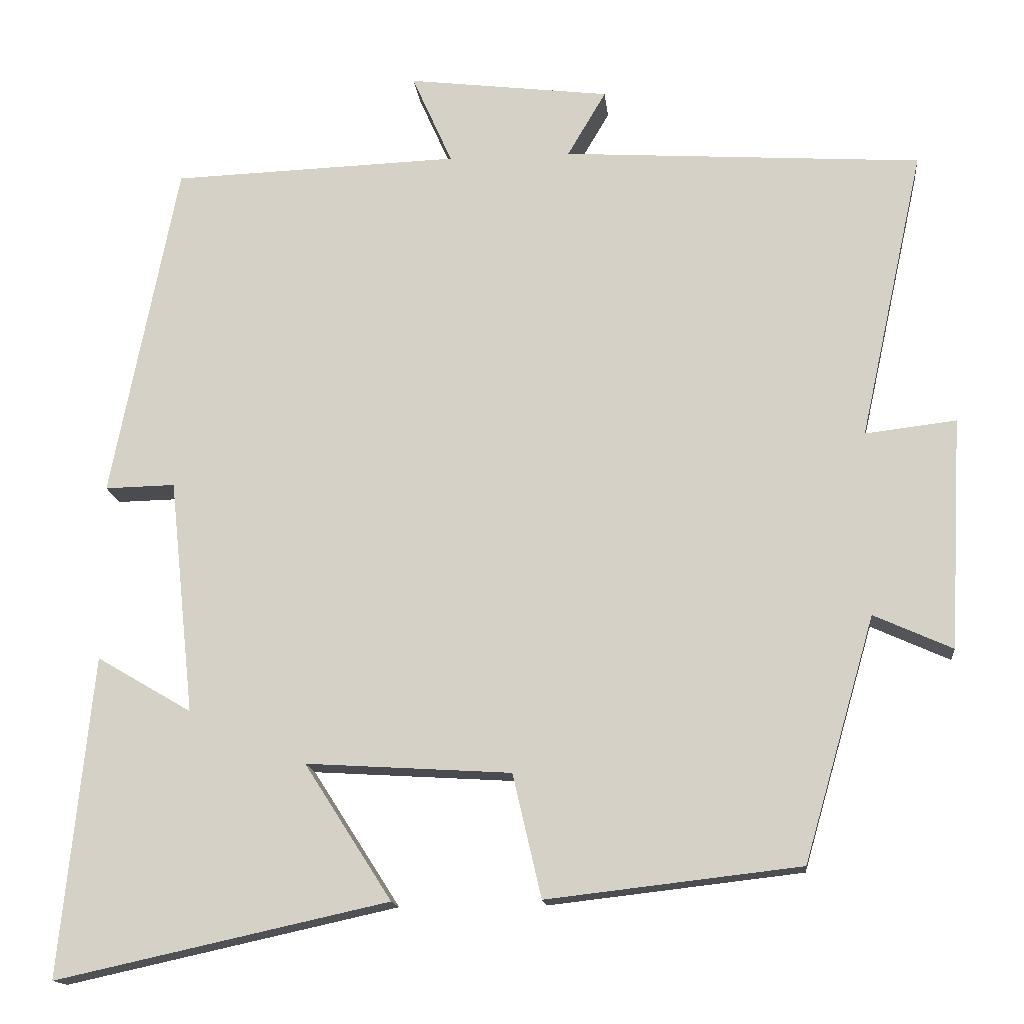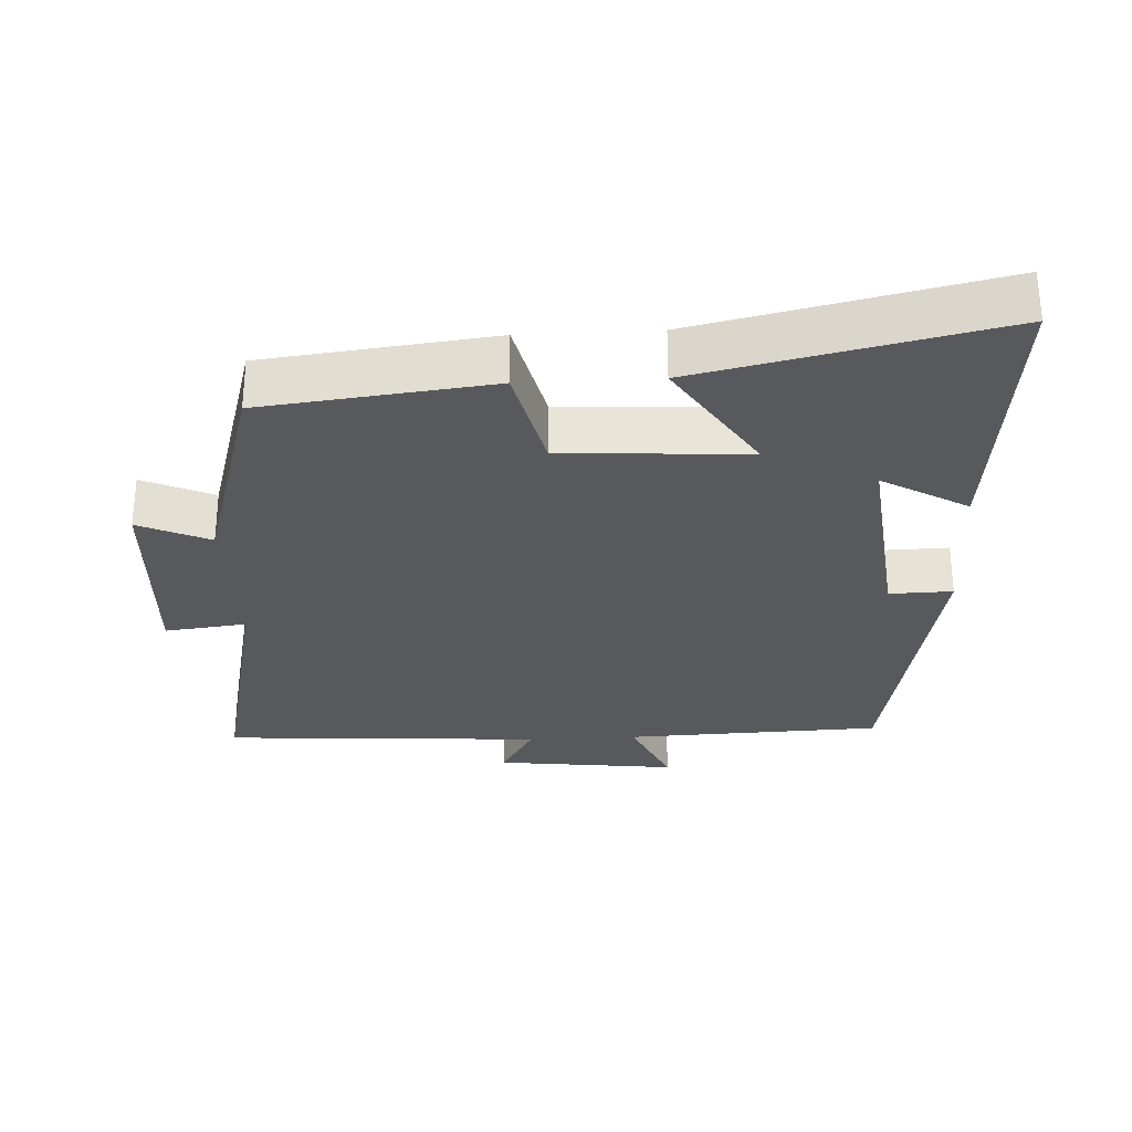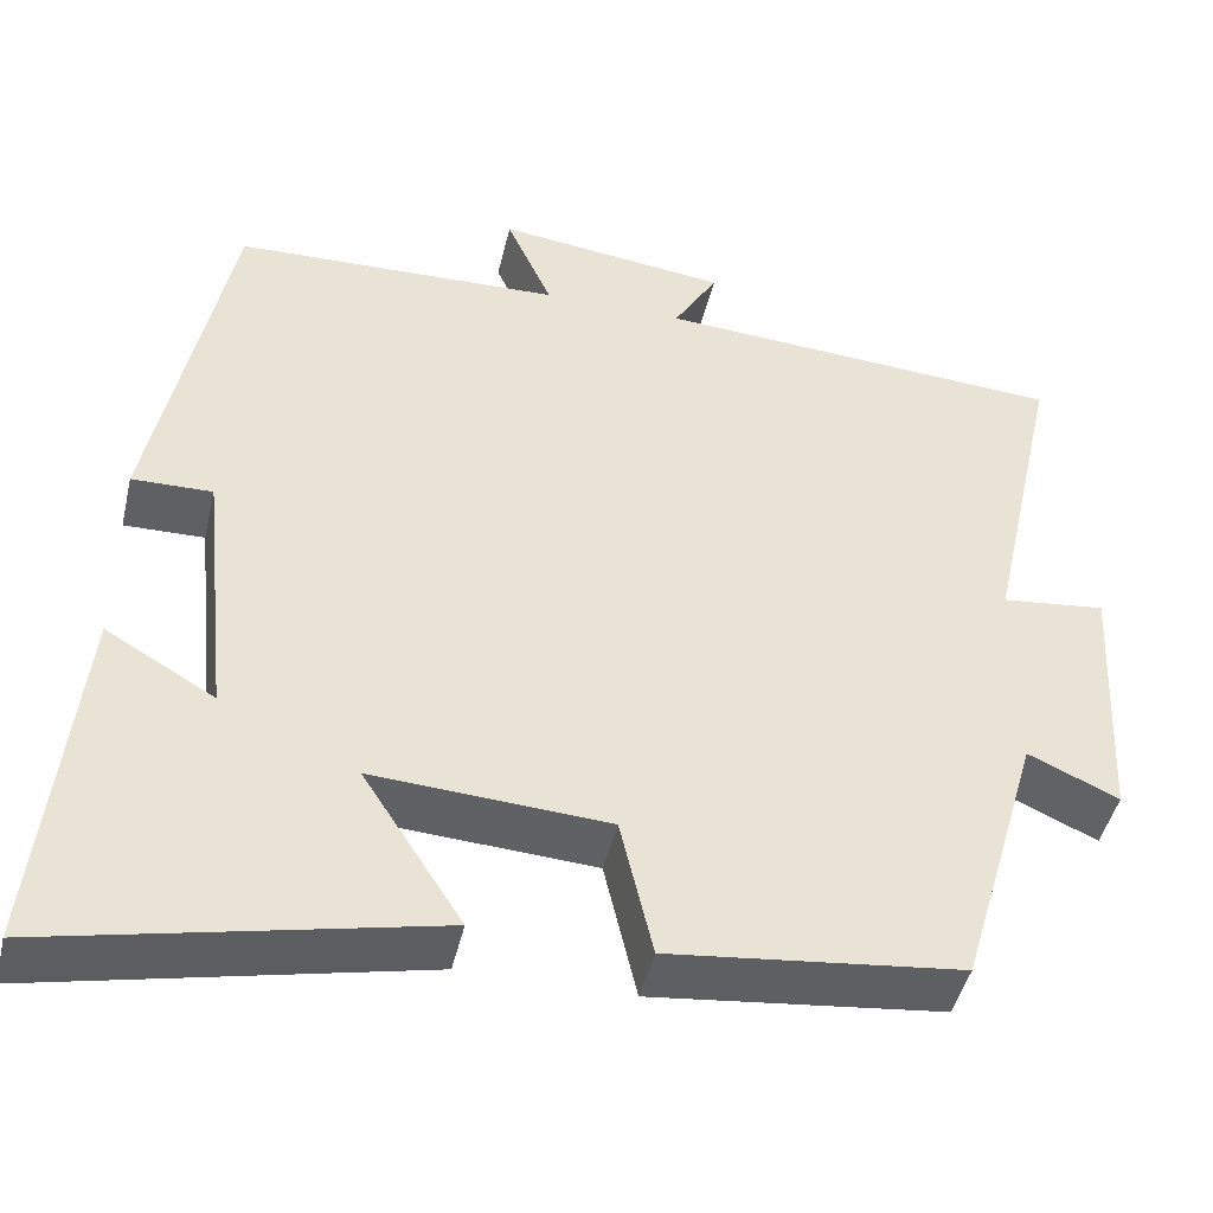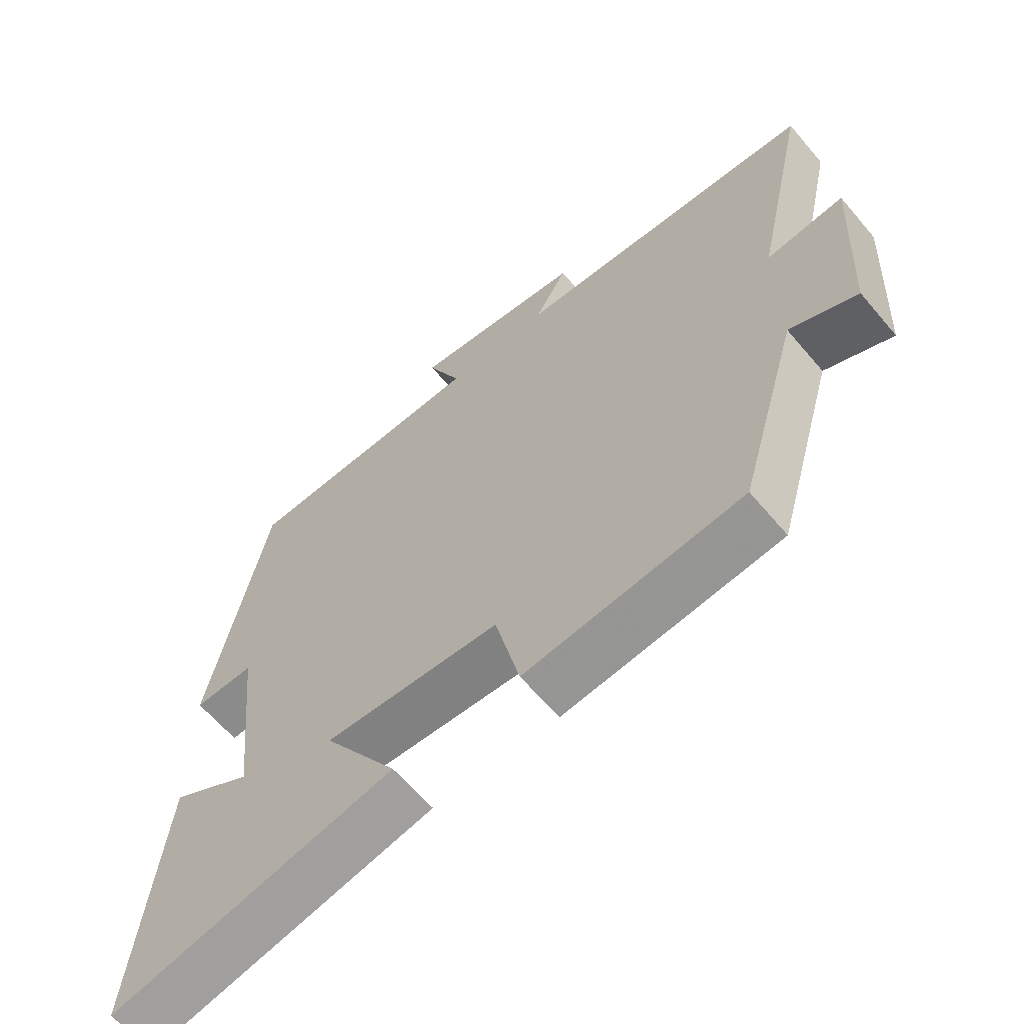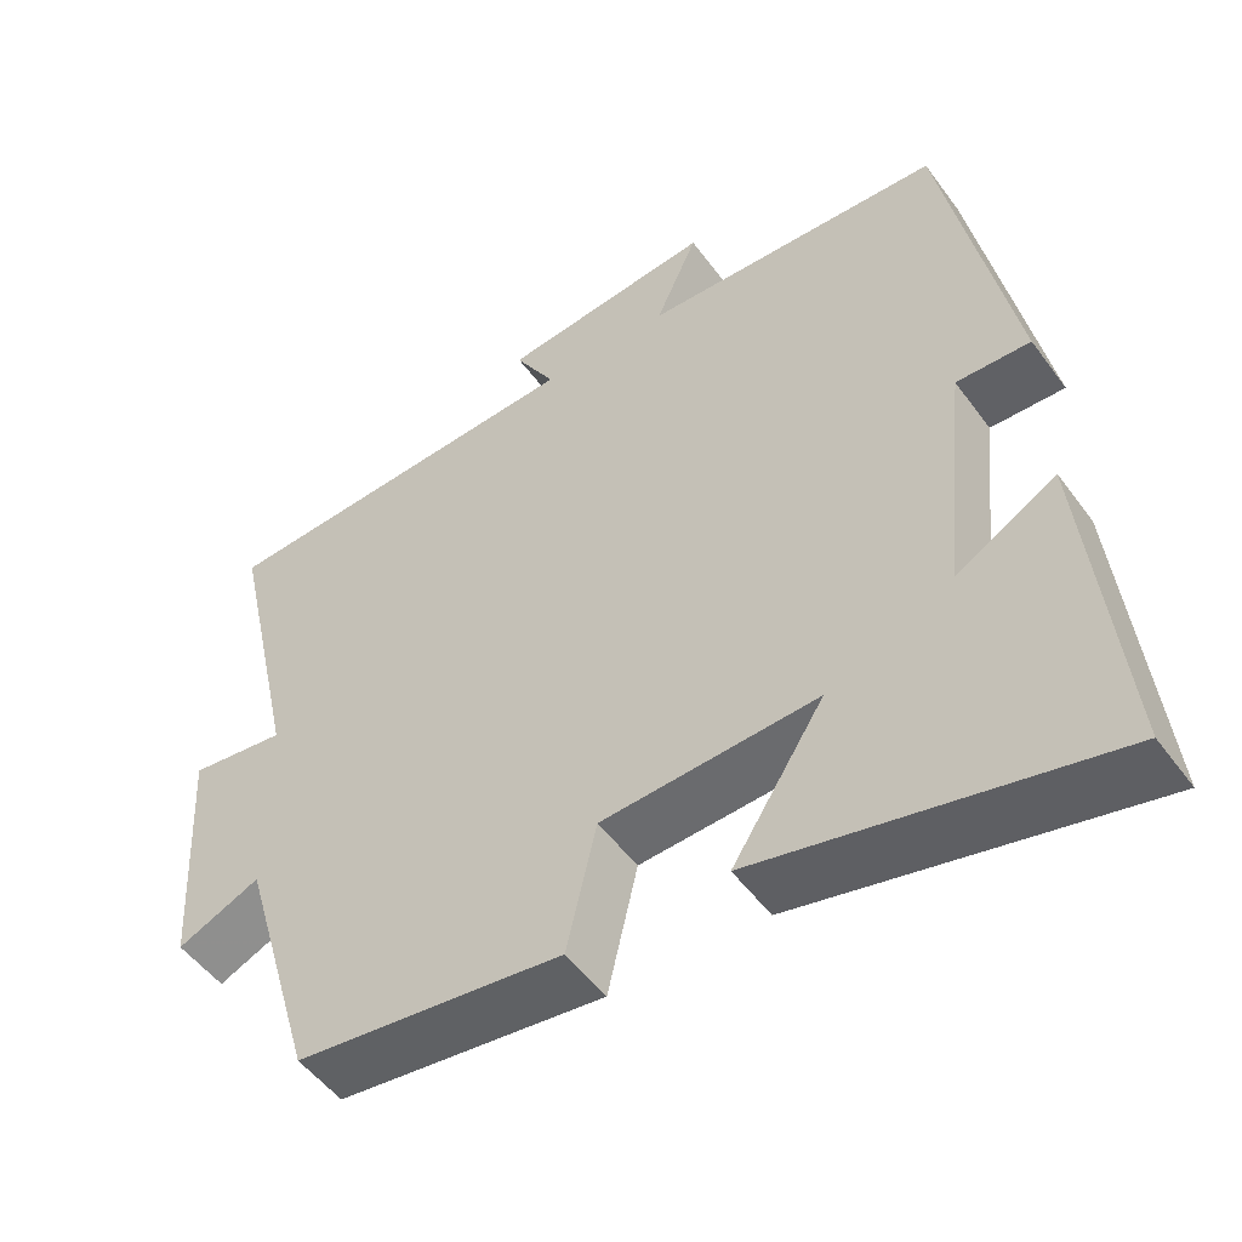
<metadata>
{"format":"obj","ext":"obj","renderer":"f3d","projection":"perspective","resolution":1024,"background":"white","views":[{"elev":-14.9,"azim":5.9,"up":"+Z"},{"elev":-29.4,"azim":-177.0,"up":"+Y"},{"elev":-45.6,"azim":-13.1,"up":"+Z"},{"elev":-63.0,"azim":40.2,"up":"+Z"},{"elev":-51.1,"azim":-145.0,"up":"+Z"}]}
</metadata>
<code>
v -0.414 0.07 0.487
v -0.042 0.07 0.5
v -0.094 0.07 0.617
v 0.168 0.07 0.585
v 0.118 0.07 0.5
v 0.583 0.07 0.47
v 0.5 0.07 0.094
v 0.618 0.07 0.108
v 0.602 0.07 -0.192
v 0.5 0.07 -0.146
v 0.408 0.07 -0.462
v 0.079 0.07 -0.5
v 0.042 0.07 -0.34
v -0.224 0.07 -0.324
v -0.111 0.07 -0.5
v -0.542 0.07 -0.595
v -0.5 0.07 -0.181
v -0.377 0.07 -0.253
v -0.409 0.07 0.051
v -0.5 0.07 0.049
v -0.414 0 0.487
v -0.042 0 0.5
v -0.094 0 0.617
v 0.168 0 0.585
v 0.118 0 0.5
v 0.583 0 0.47
v 0.5 0 0.094
v 0.618 0 0.108
v 0.602 0 -0.192
v 0.5 0 -0.146
v 0.408 0 -0.462
v 0.079 0 -0.5
v 0.042 0 -0.34
v -0.224 0 -0.324
v -0.111 0 -0.5
v -0.542 0 -0.595
v -0.5 0 -0.181
v -0.377 0 -0.253
v -0.409 0 0.051
v -0.5 0 0.049
f 19 20 1 2
f 18 19 2
f 15 16 17 18
f 14 15 18
f 13 14 18 2
f 12 13 2
f 11 12 2
f 10 11 2
f 7 8 9 10
f 7 10 2 3
f 5 6 7
f 5 7 3
f 3 4 5
f 22 21 40 39
f 22 39 38
f 38 37 36 35
f 38 35 34
f 22 38 34 33
f 22 33 32
f 22 32 31
f 22 31 30
f 30 29 28 27
f 23 22 30 27
f 27 26 25
f 23 27 25
f 25 24 23
f 1 21 22 2
f 2 22 23 3
f 3 23 24 4
f 4 24 25 5
f 5 25 26 6
f 6 26 27 7
f 7 27 28 8
f 8 28 29 9
f 9 29 30 10
f 10 30 31 11
f 11 31 32 12
f 12 32 33 13
f 13 33 34 14
f 14 34 35 15
f 15 35 36 16
f 16 36 37 17
f 17 37 38 18
f 18 38 39 19
f 19 39 40 20
f 20 40 21 1

</code>
